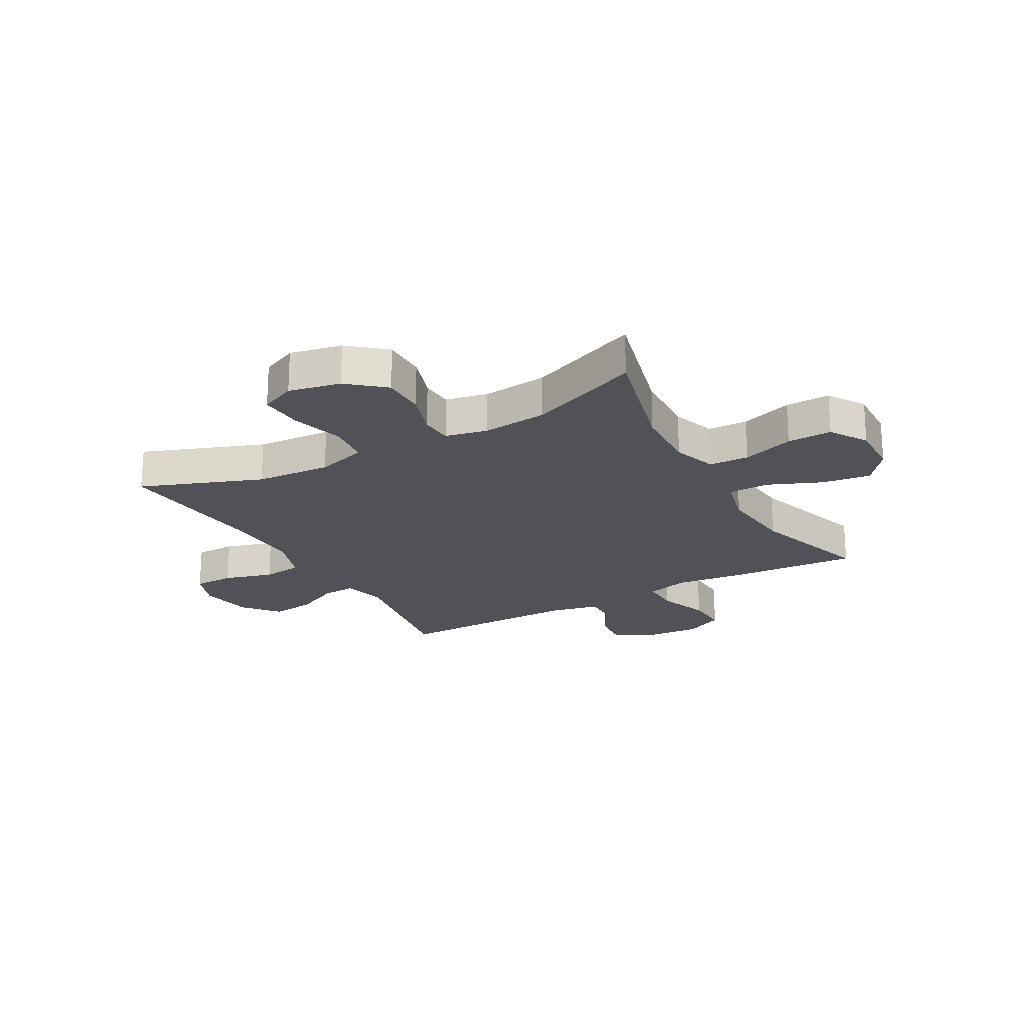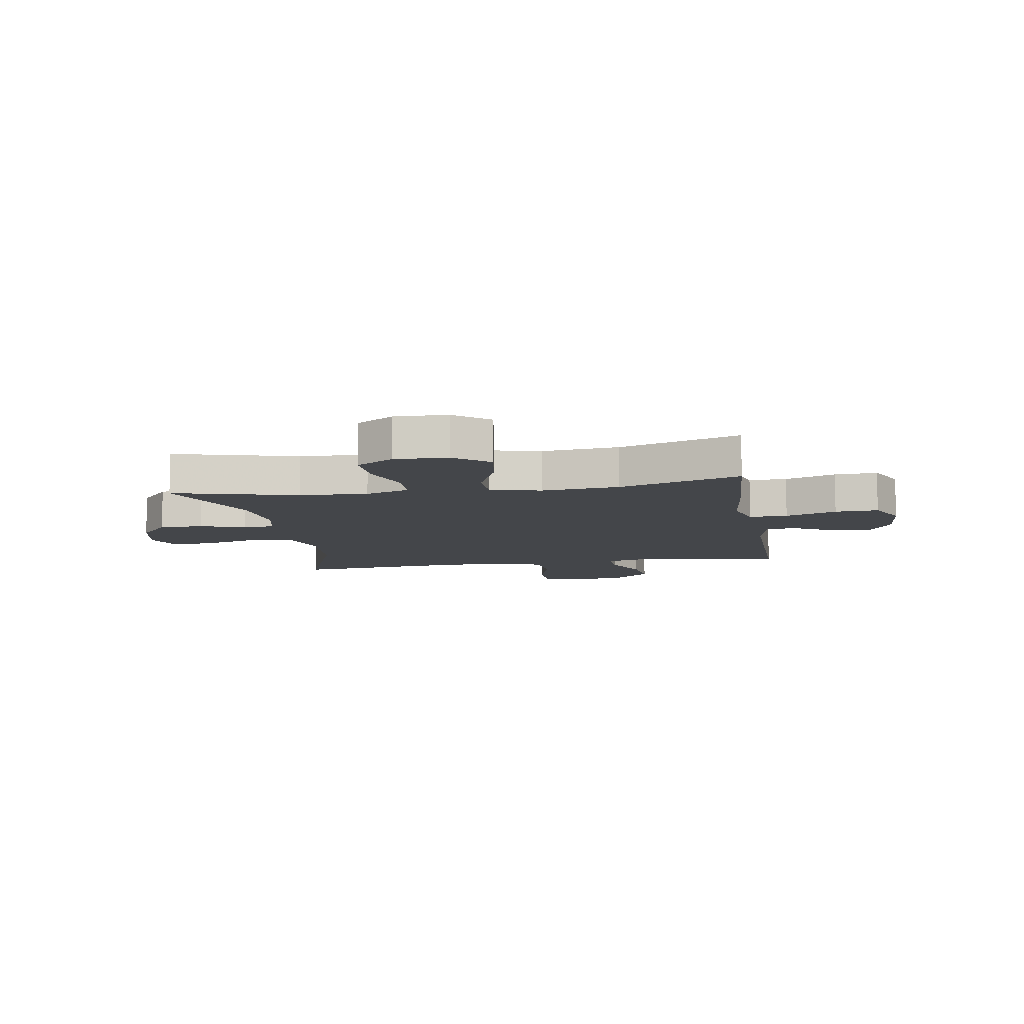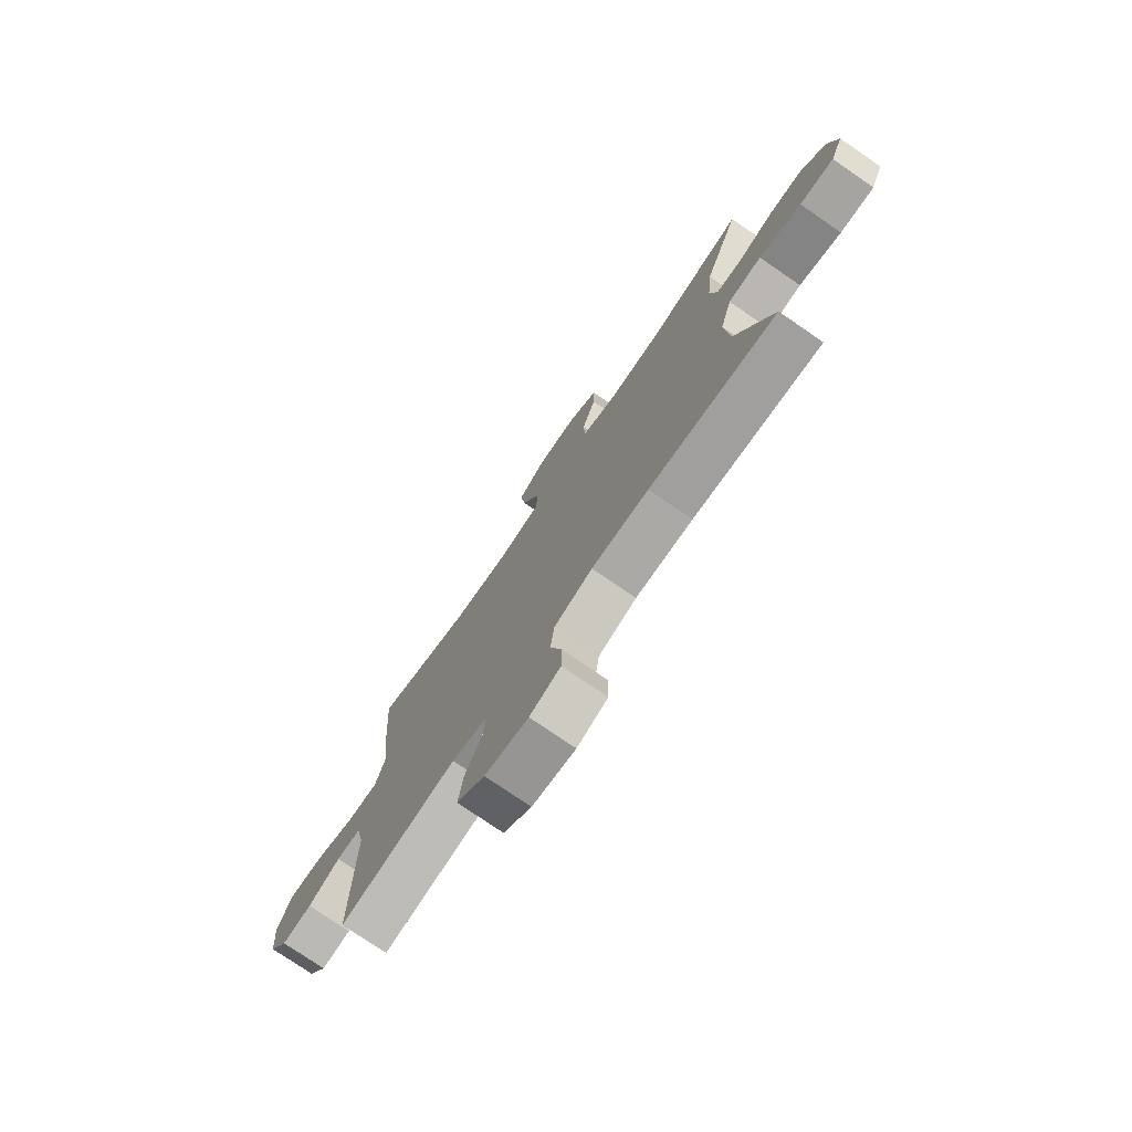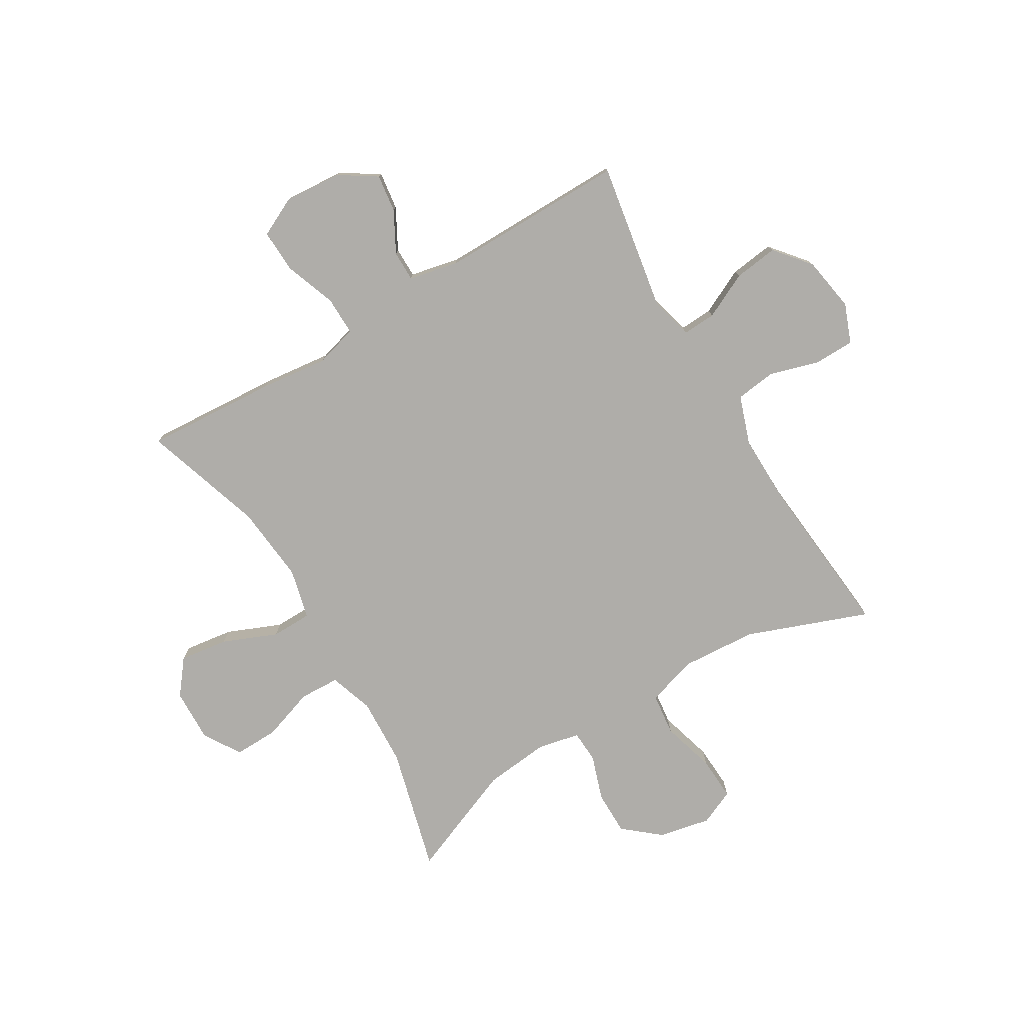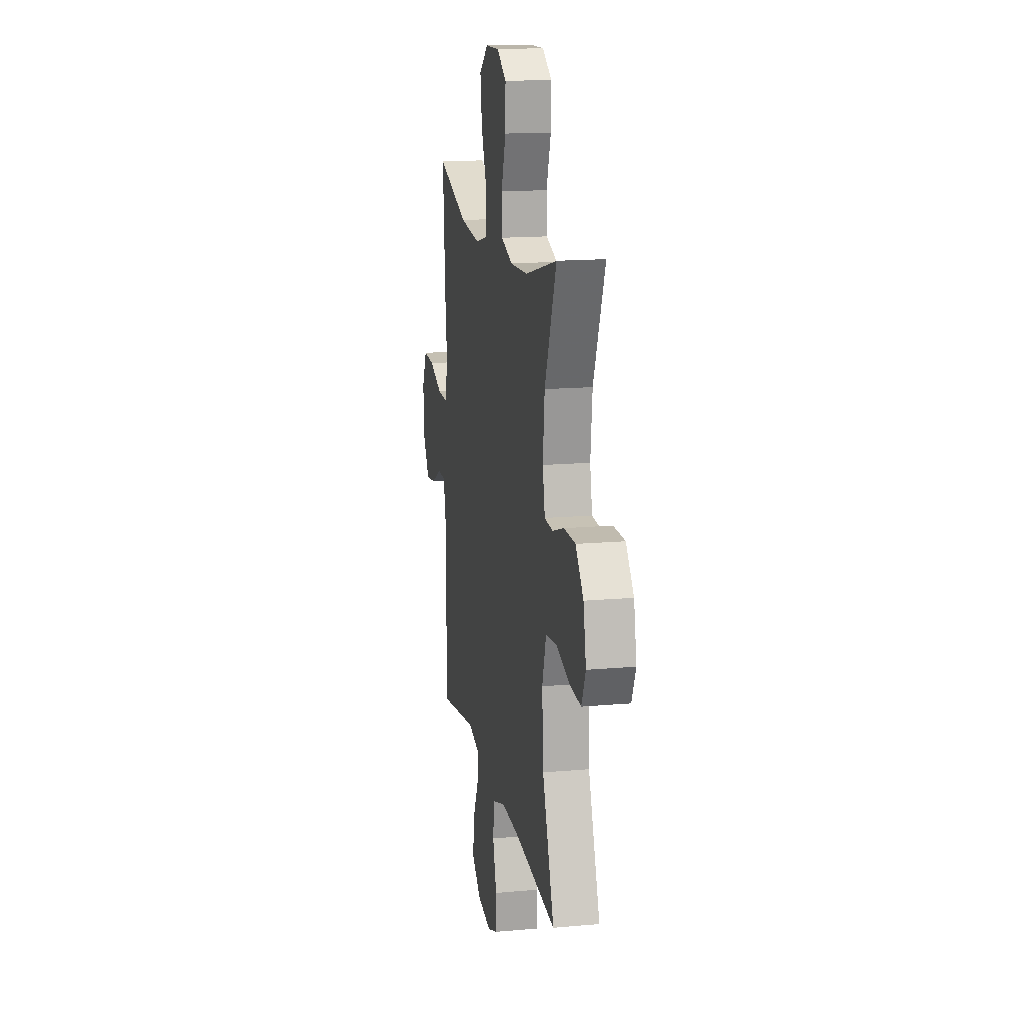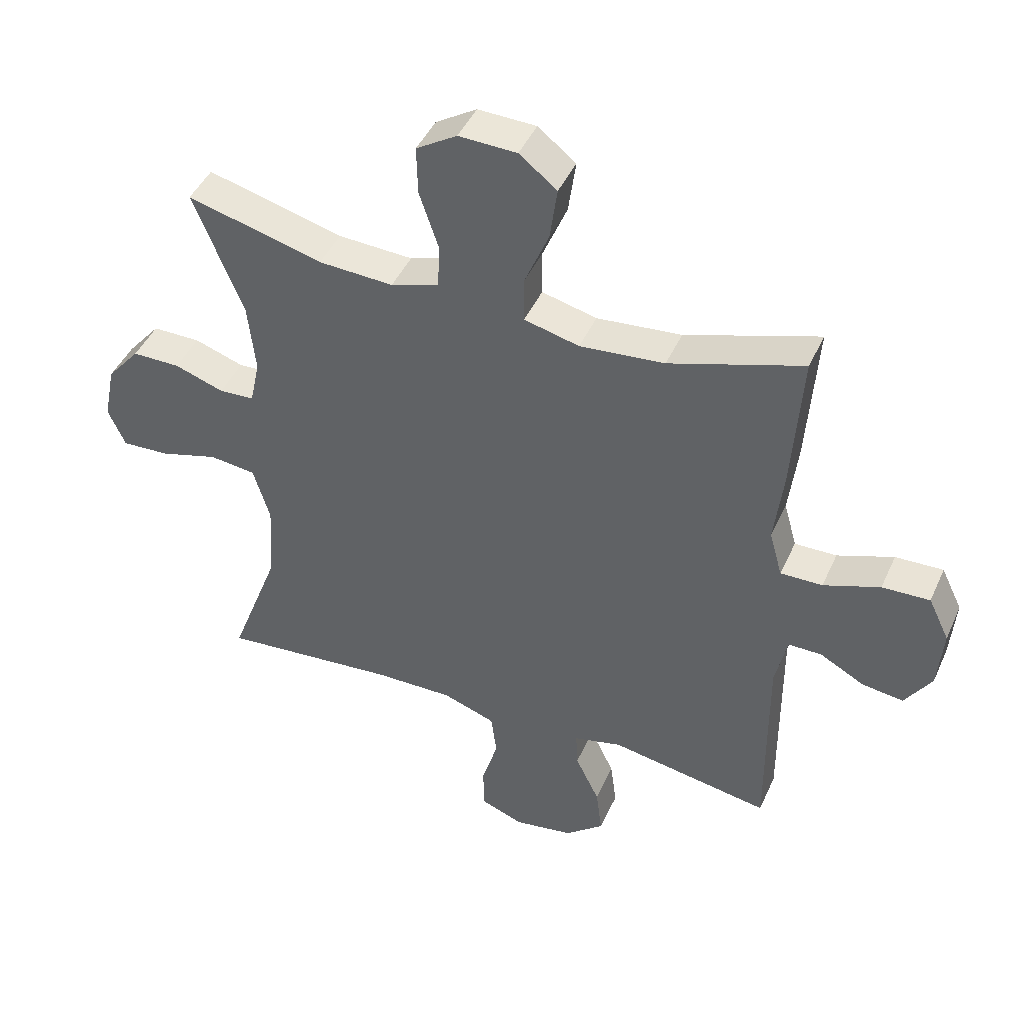
<metadata>
{"format":"obj","ext":"obj","renderer":"f3d","projection":"perspective","resolution":1024,"background":"white","views":[{"elev":-21.6,"azim":-60.7,"up":"+Y"},{"elev":-9.4,"azim":9.5,"up":"+Y"},{"elev":-76.2,"azim":-124.5,"up":"+Z"},{"elev":-77.4,"azim":120.9,"up":"+Y"},{"elev":15.9,"azim":-100.5,"up":"+Z"},{"elev":44.5,"azim":23.2,"up":"+Z"}]}
</metadata>
<code>
v 0.5 0.07 -0.5
v 0.239 0.07 -0.455
v 0.161 0.07 -0.474
v 0.164 0.07 -0.533
v 0.203 0.07 -0.614
v 0.213 0.07 -0.692
v 0.15 0.07 -0.744
v 0.053 0.07 -0.76
v -0.016 0.07 -0.733
v -0.017 0.07 -0.661
v 0.009 0.07 -0.573
v 0 0.07 -0.502
v -0.086 0.07 -0.472
v -0.214 0.07 -0.474
v -0.5 0.07 -0.5
v -0.419 0.07 -0.285
v -0.41 0.07 -0.152
v -0.437 0.07 -0.062
v -0.512 0.07 -0.053
v -0.607 0.07 -0.08
v -0.684 0.07 -0.084
v -0.712 0.07 -0.021
v -0.693 0.07 0.071
v -0.639 0.07 0.135
v -0.561 0.07 0.135
v -0.481 0.07 0.108
v -0.424 0.07 0.111
v -0.408 0.07 0.186
v -0.42 0.07 0.301
v -0.5 0.07 0.5
v -0.28 0.07 0.442
v -0.159 0.07 0.436
v -0.081 0.07 0.462
v -0.078 0.07 0.533
v -0.109 0.07 0.625
v -0.111 0.07 0.704
v -0.045 0.07 0.745
v 0.049 0.07 0.742
v 0.11 0.07 0.694
v 0.098 0.07 0.608
v 0.058 0.07 0.512
v 0.059 0.07 0.44
v 0.148 0.07 0.418
v 0.285 0.07 0.431
v 0.5 0.07 0.5
v 0.484 0.07 0.266
v 0.47 0.07 0.147
v 0.491 0.07 0.072
v 0.559 0.07 0.073
v 0.65 0.07 0.106
v 0.727 0.07 0.109
v 0.761 0.07 0.039
v 0.753 0.07 -0.062
v 0.71 0.07 -0.128
v 0.643 0.07 -0.119
v 0.571 0.07 -0.08
v 0.517 0.07 -0.08
v 0.498 0.07 -0.167
v 0.5 0 -0.5
v 0.239 0 -0.455
v 0.161 0 -0.474
v 0.164 0 -0.533
v 0.203 0 -0.614
v 0.213 0 -0.692
v 0.15 0 -0.744
v 0.053 0 -0.76
v -0.016 0 -0.733
v -0.017 0 -0.661
v 0.009 0 -0.573
v 0 0 -0.502
v -0.086 0 -0.472
v -0.214 0 -0.474
v -0.5 0 -0.5
v -0.419 0 -0.285
v -0.41 0 -0.152
v -0.437 0 -0.062
v -0.512 0 -0.053
v -0.607 0 -0.08
v -0.684 0 -0.084
v -0.712 0 -0.021
v -0.693 0 0.071
v -0.639 0 0.135
v -0.561 0 0.135
v -0.481 0 0.108
v -0.424 0 0.111
v -0.408 0 0.186
v -0.42 0 0.301
v -0.5 0 0.5
v -0.28 0 0.442
v -0.159 0 0.436
v -0.081 0 0.462
v -0.078 0 0.533
v -0.109 0 0.625
v -0.111 0 0.704
v -0.045 0 0.745
v 0.049 0 0.742
v 0.11 0 0.694
v 0.098 0 0.608
v 0.058 0 0.512
v 0.059 0 0.44
v 0.148 0 0.418
v 0.285 0 0.431
v 0.5 0 0.5
v 0.484 0 0.266
v 0.47 0 0.147
v 0.491 0 0.072
v 0.559 0 0.073
v 0.65 0 0.106
v 0.727 0 0.109
v 0.761 0 0.039
v 0.753 0 -0.062
v 0.71 0 -0.128
v 0.643 0 -0.119
v 0.571 0 -0.08
v 0.517 0 -0.08
v 0.498 0 -0.167
f 54 55 56
f 53 54 56
f 52 53 56
f 51 52 56
f 50 51 56
f 49 50 56
f 48 49 56 57
f 47 48 57 58
f 44 45 46 47
f 58 1 2
f 47 58 2
f 44 47 2
f 43 44 2
f 39 40 41
f 38 39 41
f 37 38 41
f 36 37 41
f 35 36 41
f 34 35 41
f 33 34 41 42
f 43 2 3
f 42 43 3
f 33 42 3
f 32 33 3
f 29 30 31
f 32 3 4
f 31 32 4
f 29 31 4
f 28 29 4
f 24 25 26
f 23 24 26
f 22 23 26
f 21 22 26
f 20 21 26
f 19 20 26
f 18 19 26 27
f 28 4 5
f 27 28 5
f 18 27 5
f 17 18 5
f 14 15 16
f 13 14 16 17
f 9 10 11
f 8 9 11
f 7 8 11
f 6 7 11
f 5 6 11
f 5 11 12
f 17 5 12
f 12 13 17
f 114 113 112
f 114 112 111
f 114 111 110
f 114 110 109
f 114 109 108
f 114 108 107
f 115 114 107 106
f 116 115 106 105
f 105 104 103 102
f 60 59 116
f 60 116 105
f 60 105 102
f 60 102 101
f 99 98 97
f 99 97 96
f 99 96 95
f 99 95 94
f 99 94 93
f 99 93 92
f 100 99 92 91
f 61 60 101
f 61 101 100
f 61 100 91
f 61 91 90
f 89 88 87
f 62 61 90
f 62 90 89
f 62 89 87
f 62 87 86
f 84 83 82
f 84 82 81
f 84 81 80
f 84 80 79
f 84 79 78
f 84 78 77
f 85 84 77 76
f 63 62 86
f 63 86 85
f 63 85 76
f 63 76 75
f 74 73 72
f 75 74 72 71
f 69 68 67
f 69 67 66
f 69 66 65
f 69 65 64
f 69 64 63
f 70 69 63
f 70 63 75
f 75 71 70
f 1 59 60 2
f 2 60 61 3
f 3 61 62 4
f 4 62 63 5
f 5 63 64 6
f 6 64 65 7
f 7 65 66 8
f 8 66 67 9
f 9 67 68 10
f 10 68 69 11
f 11 69 70 12
f 12 70 71 13
f 13 71 72 14
f 14 72 73 15
f 15 73 74 16
f 16 74 75 17
f 17 75 76 18
f 18 76 77 19
f 19 77 78 20
f 20 78 79 21
f 21 79 80 22
f 22 80 81 23
f 23 81 82 24
f 24 82 83 25
f 25 83 84 26
f 26 84 85 27
f 27 85 86 28
f 28 86 87 29
f 29 87 88 30
f 30 88 89 31
f 31 89 90 32
f 32 90 91 33
f 33 91 92 34
f 34 92 93 35
f 35 93 94 36
f 36 94 95 37
f 37 95 96 38
f 38 96 97 39
f 39 97 98 40
f 40 98 99 41
f 41 99 100 42
f 42 100 101 43
f 43 101 102 44
f 44 102 103 45
f 45 103 104 46
f 46 104 105 47
f 47 105 106 48
f 48 106 107 49
f 49 107 108 50
f 50 108 109 51
f 51 109 110 52
f 52 110 111 53
f 53 111 112 54
f 54 112 113 55
f 55 113 114 56
f 56 114 115 57
f 57 115 116 58
f 58 116 59 1

</code>
